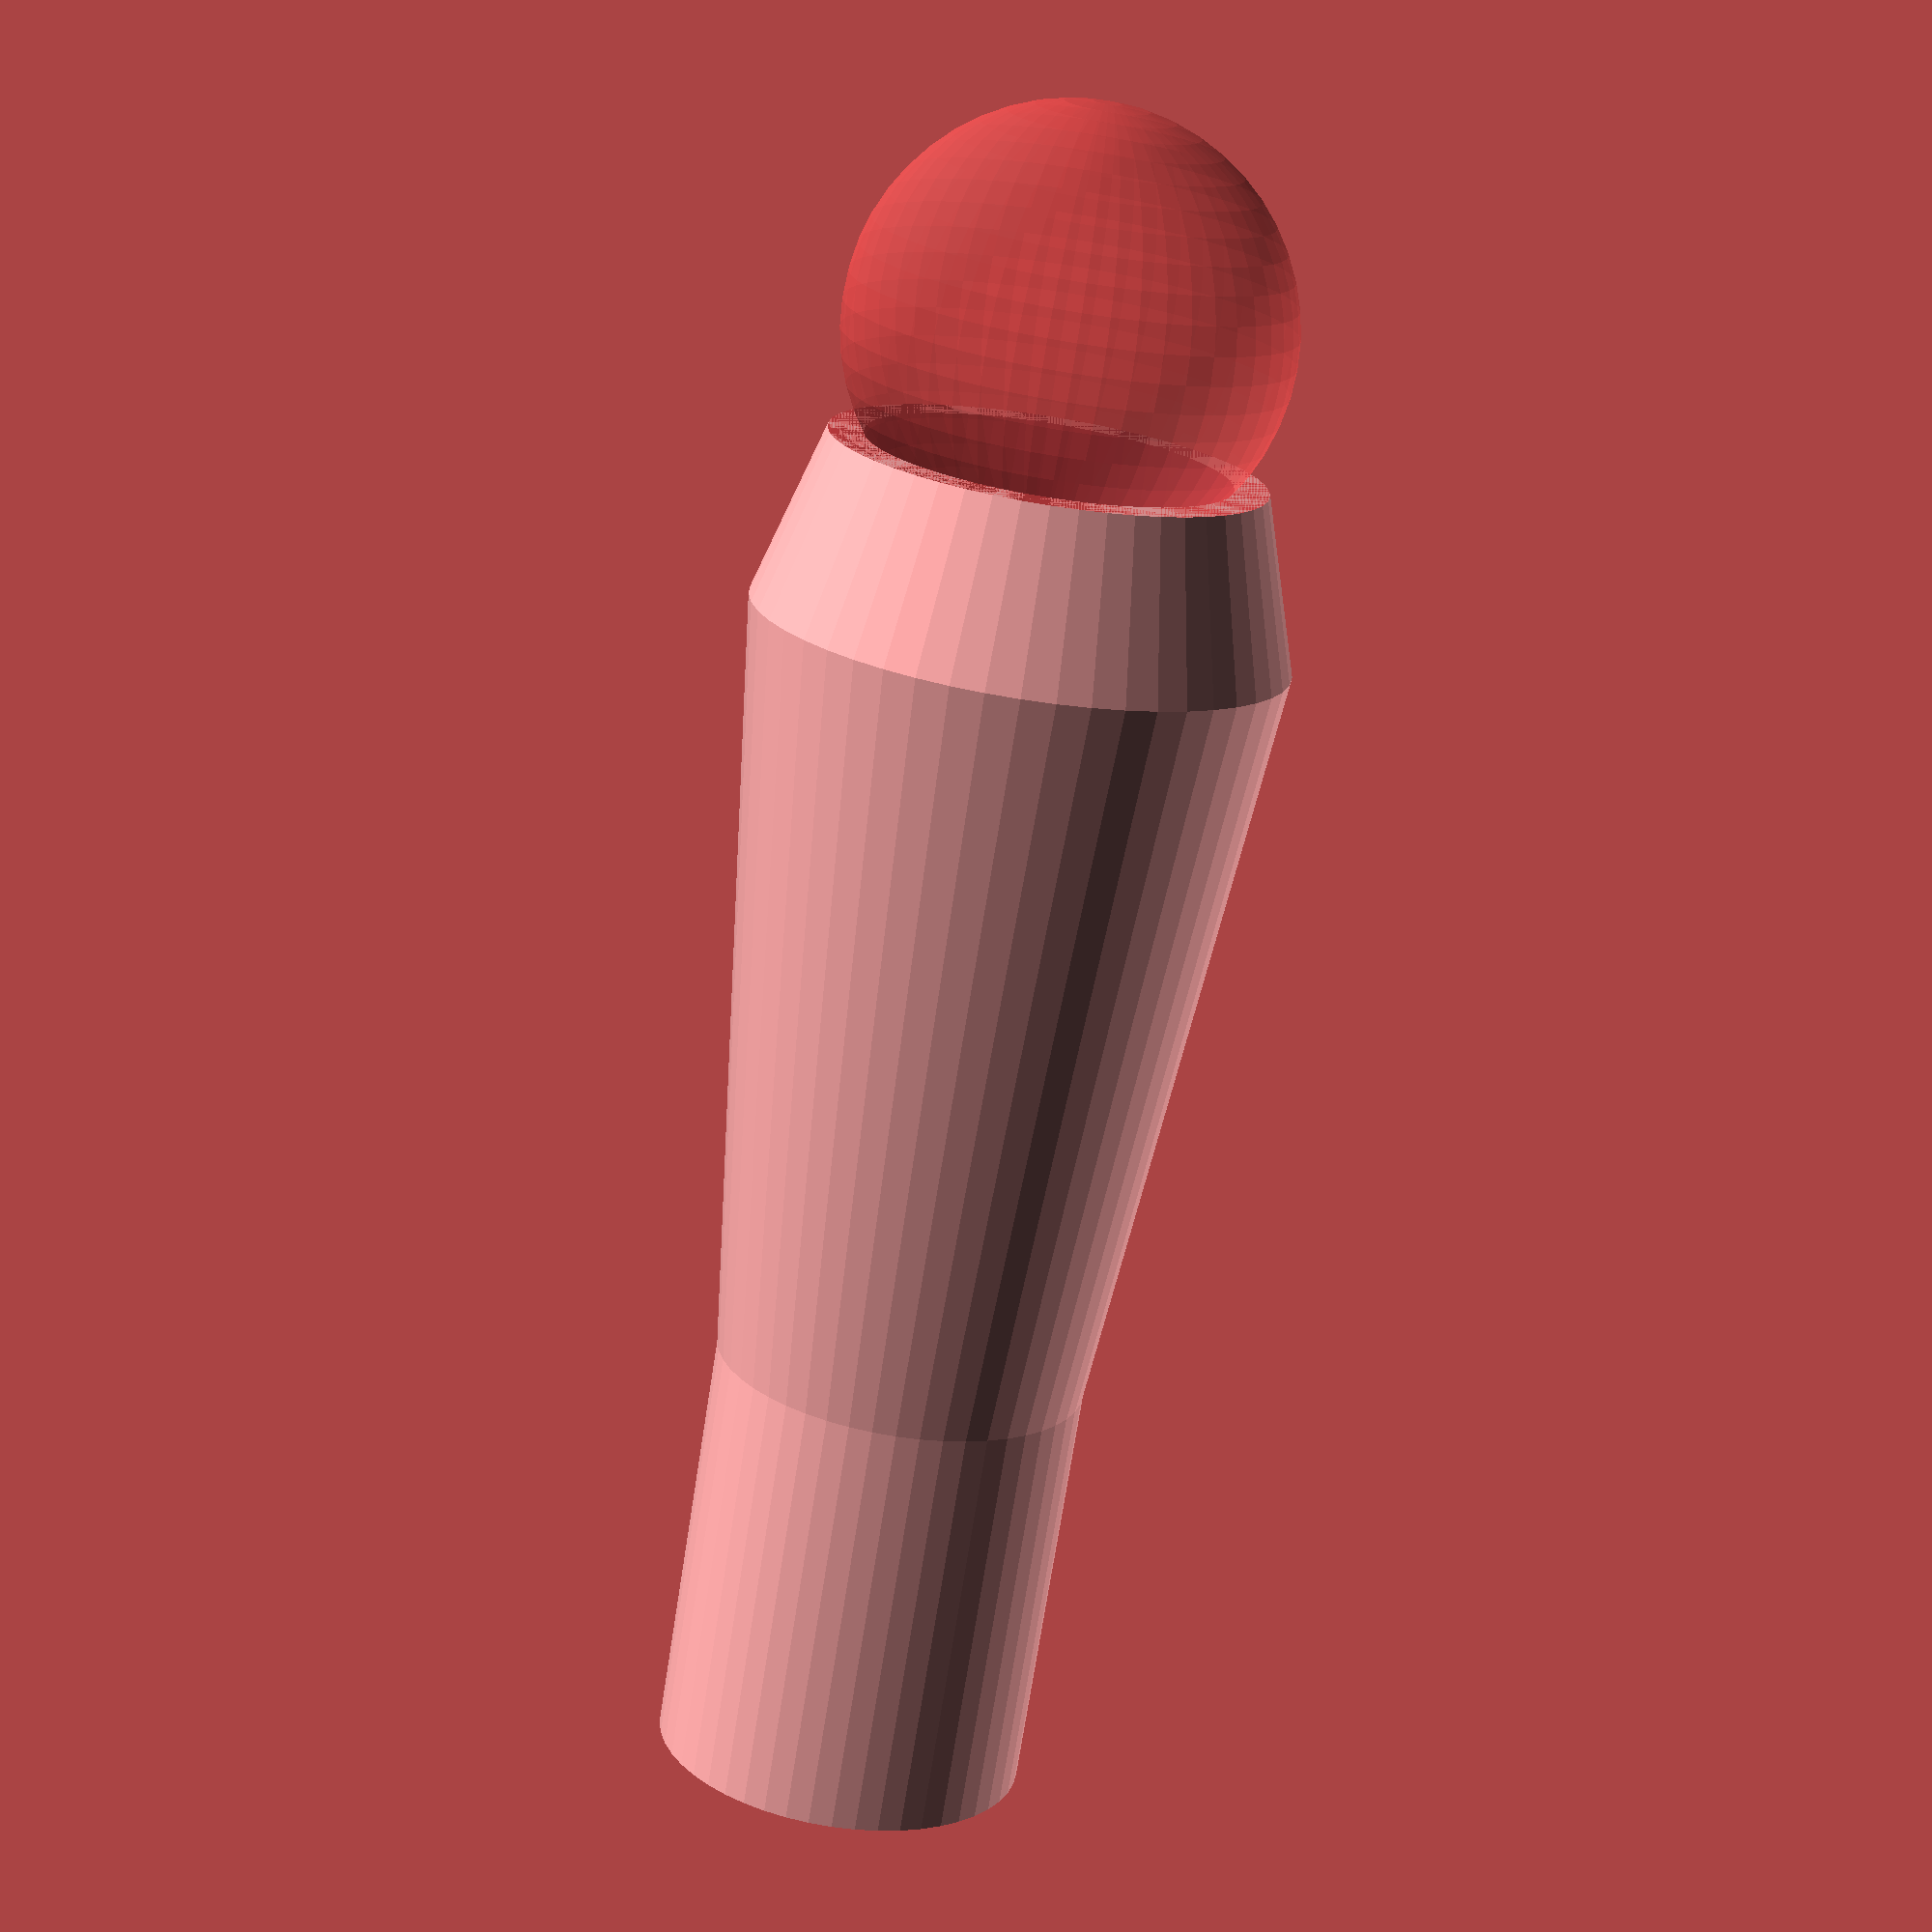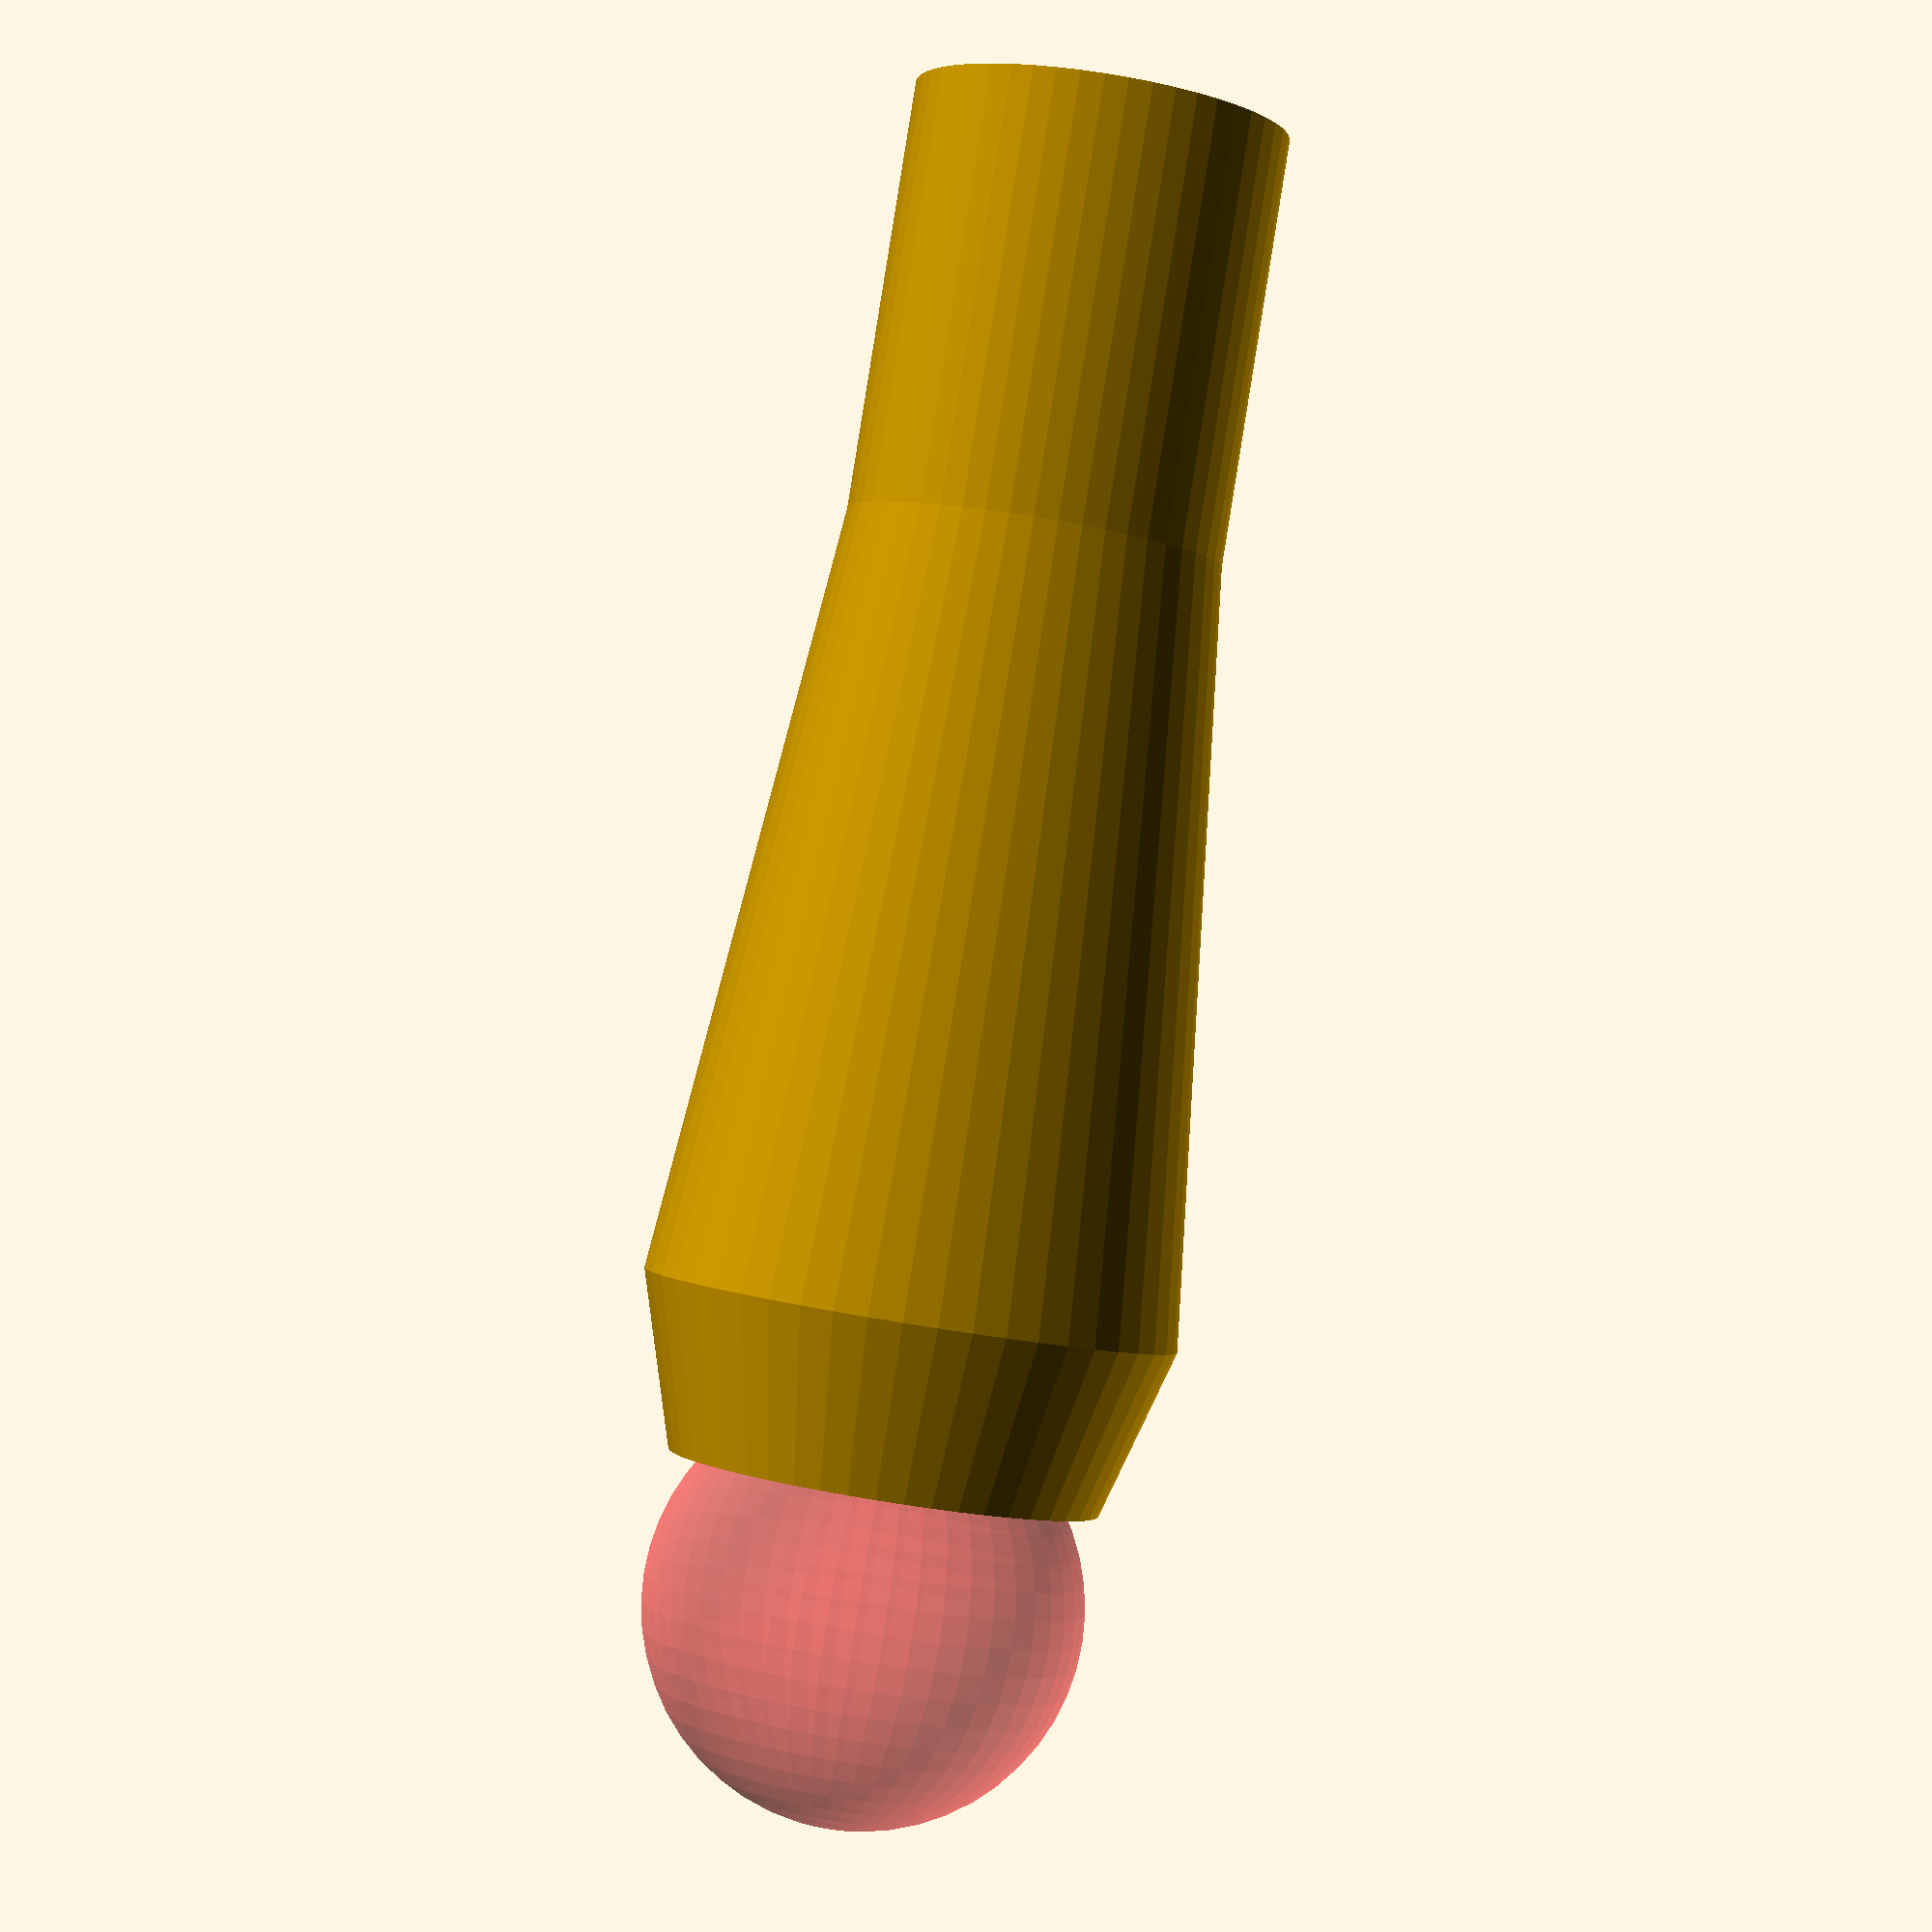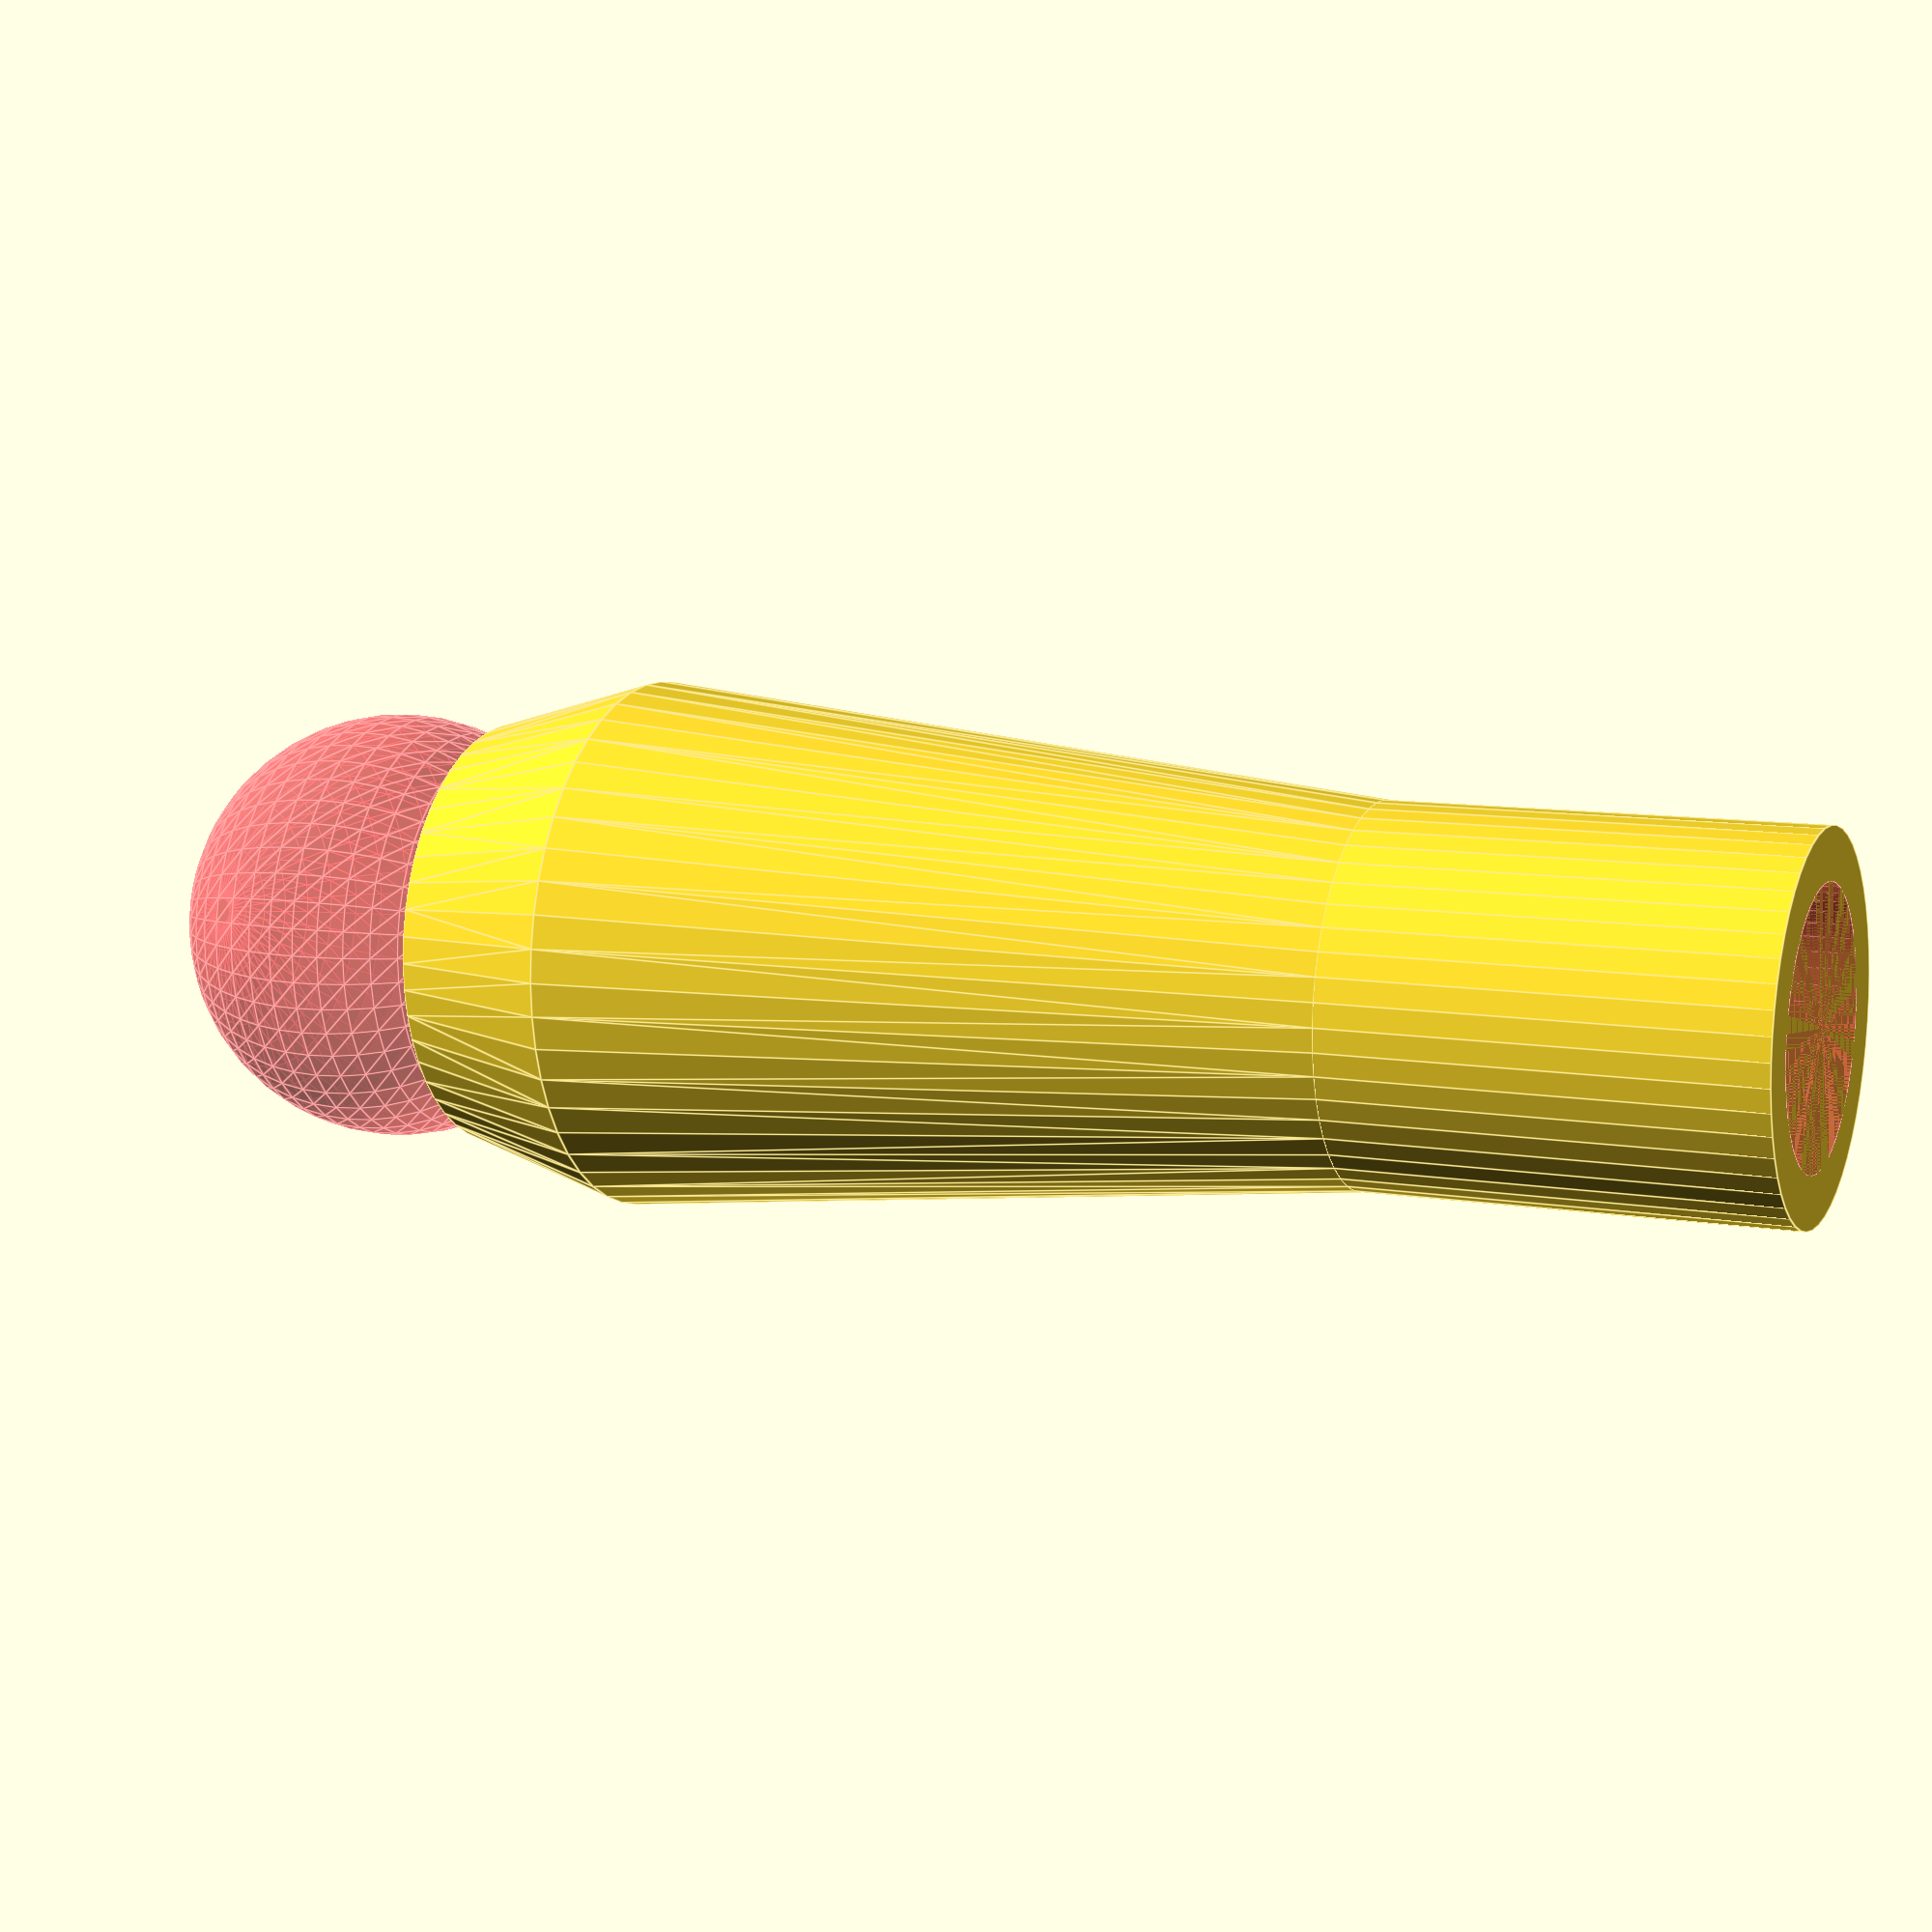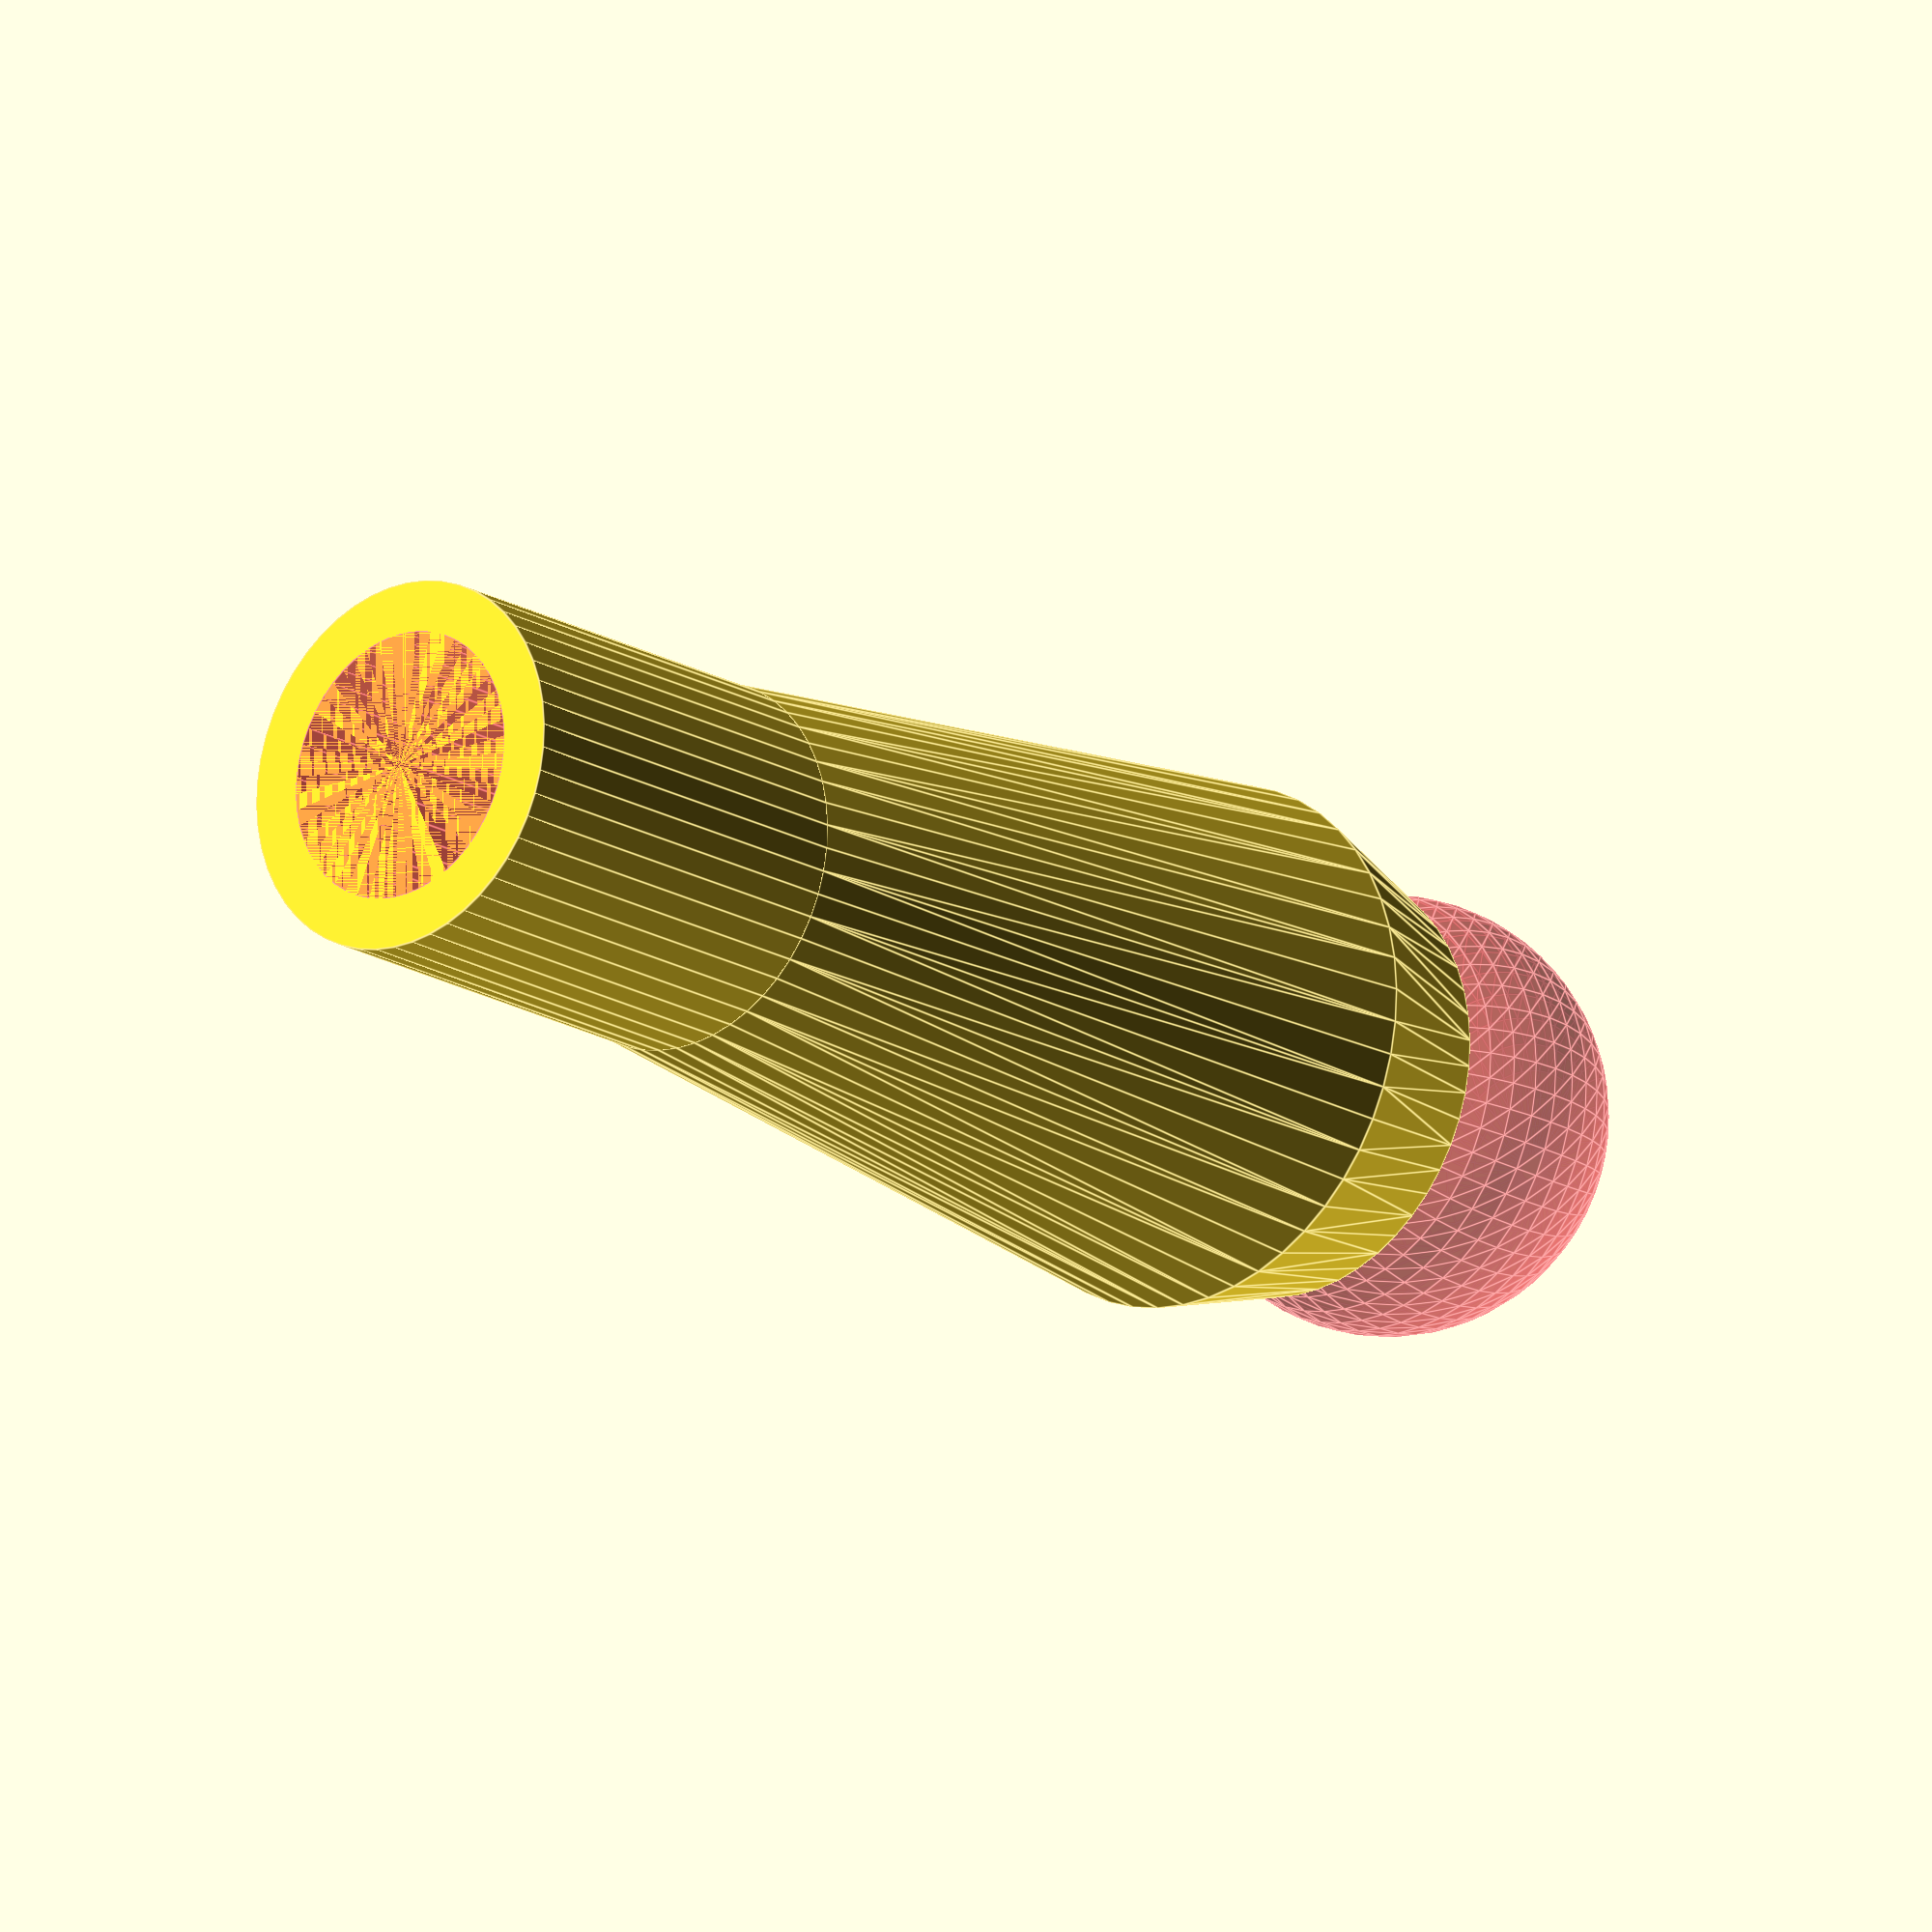
<openscad>
ROD_DIA = 6.35;
ROD_SIDE_LENGTH = 25;
ROD_SIDE_OFFSET = 10;

BALL_DIA = 10.2;
BALL_SIDE_LENGTH = 15;

MAGNET_DIA = 10;
MAGNET_THICKNESS = 4;
MAGNET_OFFSET = 12;

SPRING_HOLE = false;
SPRING_HOLE_DIA = 2;
SPRING_HOLE_THICKNESS = 2.5;
SPRING_HOLE_OFFSET = 5.5;

WALL_THICKNESS = 1.2;


$fn = 50;

difference() {
  union() {
    cylinder(d = ROD_DIA + 2 * WALL_THICKNESS, h = ROD_SIDE_LENGTH);

    if(SPRING_HOLE) {
      translate([SPRING_HOLE_OFFSET, 0, 0])
      cylinder(d = SPRING_HOLE_DIA + 2 * WALL_THICKNESS, h = SPRING_HOLE_THICKNESS);
    }

    hull() {
      translate([0, 0, ROD_SIDE_OFFSET])
      cylinder(d = ROD_DIA + 2 * WALL_THICKNESS, h = ROD_SIDE_LENGTH - ROD_SIDE_OFFSET);

      translate([0, 0, ROD_SIDE_LENGTH + BALL_SIDE_LENGTH - MAGNET_OFFSET])
      cylinder(d1 = MAGNET_DIA + 2 * WALL_THICKNESS, d2 = MAGNET_DIA, h = MAGNET_THICKNESS);
    }
  }

  #cylinder(d = ROD_DIA, h = ROD_SIDE_LENGTH + BALL_SIDE_LENGTH - MAGNET_OFFSET);

  #translate([0, 0, ROD_SIDE_LENGTH + BALL_SIDE_LENGTH - BALL_DIA/2])
  sphere(d = BALL_DIA);

  if(SPRING_HOLE) {
    #translate([SPRING_HOLE_OFFSET, 0, 0])
    cylinder(d = SPRING_HOLE_DIA, h = SPRING_HOLE_THICKNESS);
  }

  #translate([0, 0, ROD_SIDE_LENGTH + BALL_SIDE_LENGTH - MAGNET_OFFSET])
  cylinder(d = MAGNET_DIA, h = MAGNET_THICKNESS);
}

</openscad>
<views>
elev=72.5 azim=61.9 roll=351.1 proj=p view=wireframe
elev=271.2 azim=312.2 roll=9.1 proj=p view=solid
elev=350.3 azim=352.6 roll=113.5 proj=p view=edges
elev=197.8 azim=339.3 roll=319.3 proj=o view=edges
</views>
